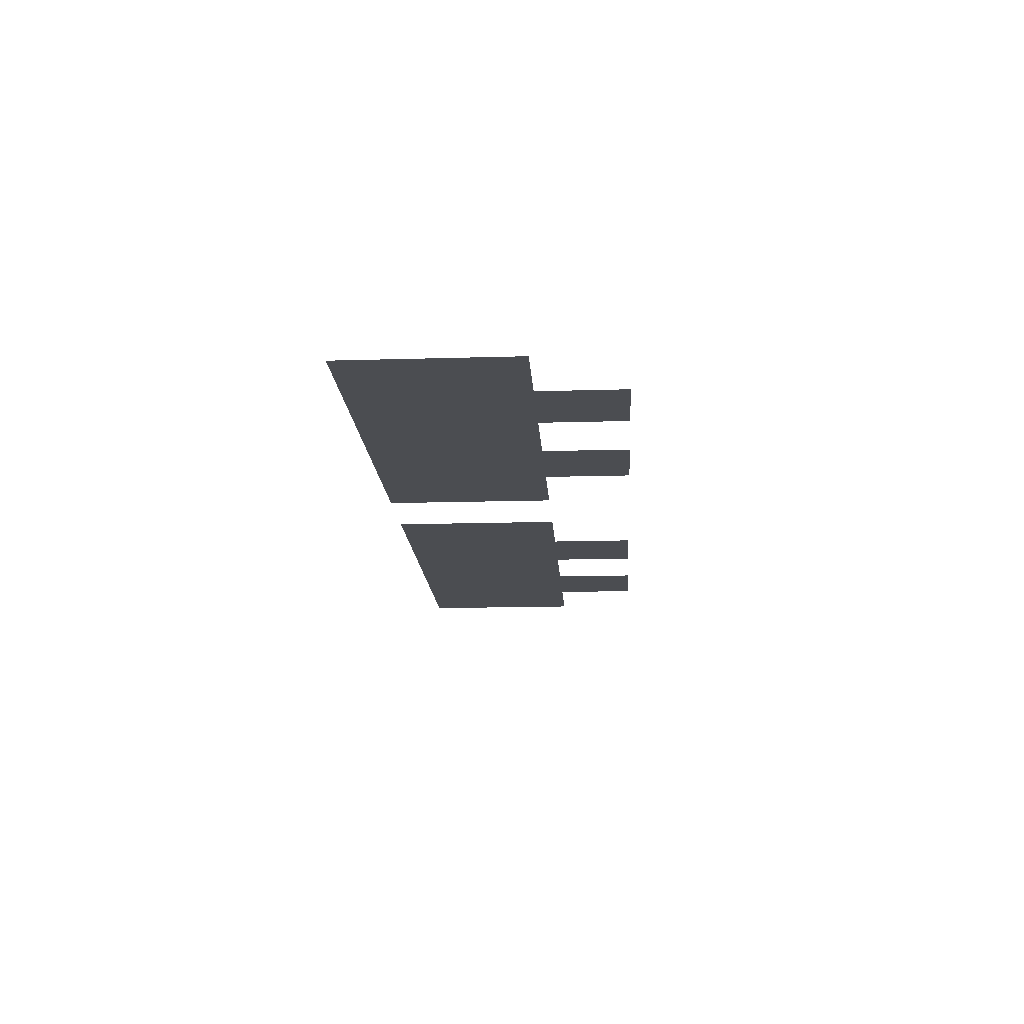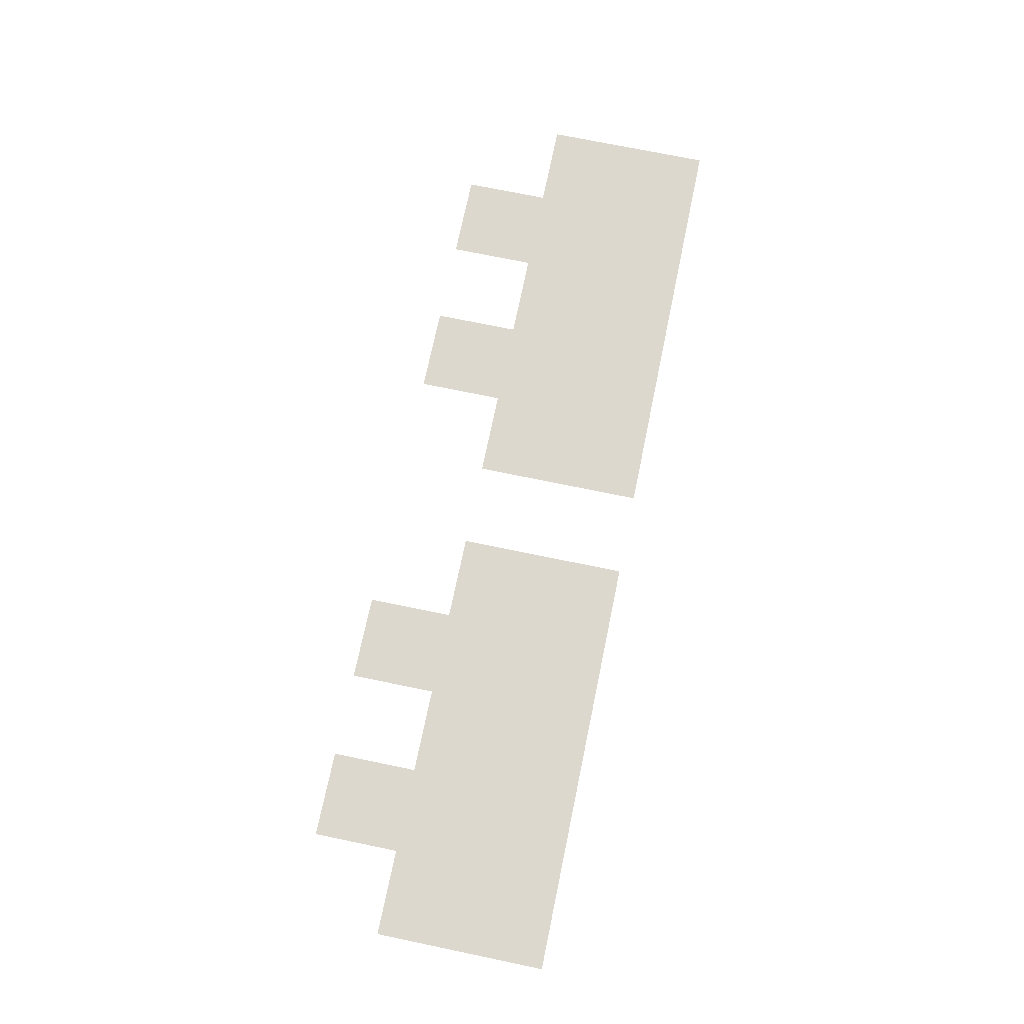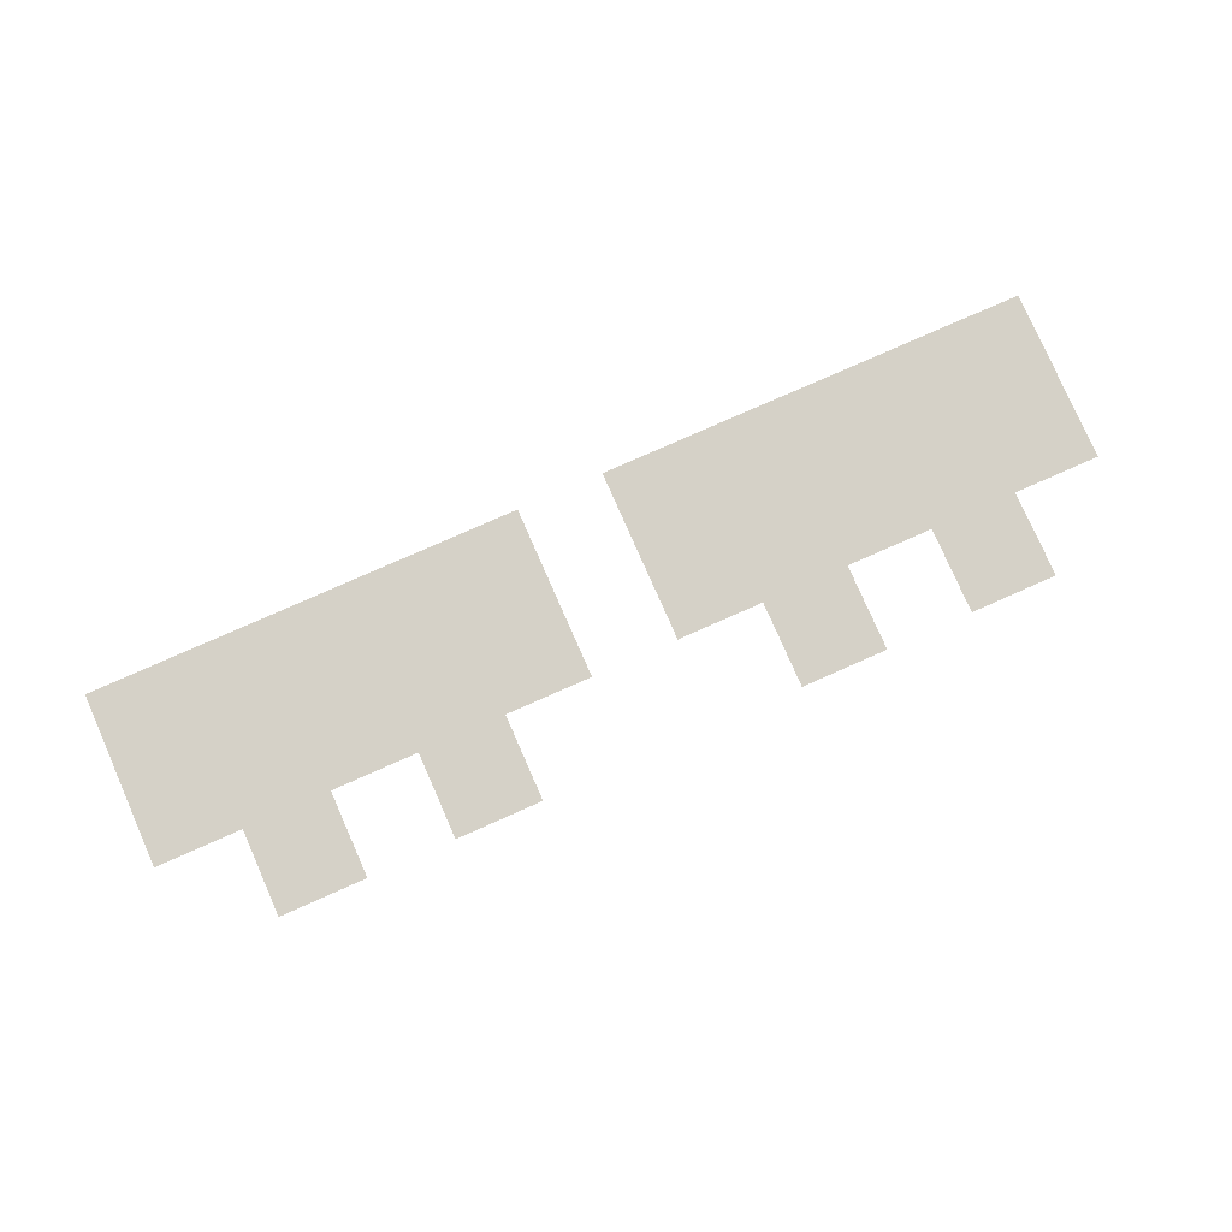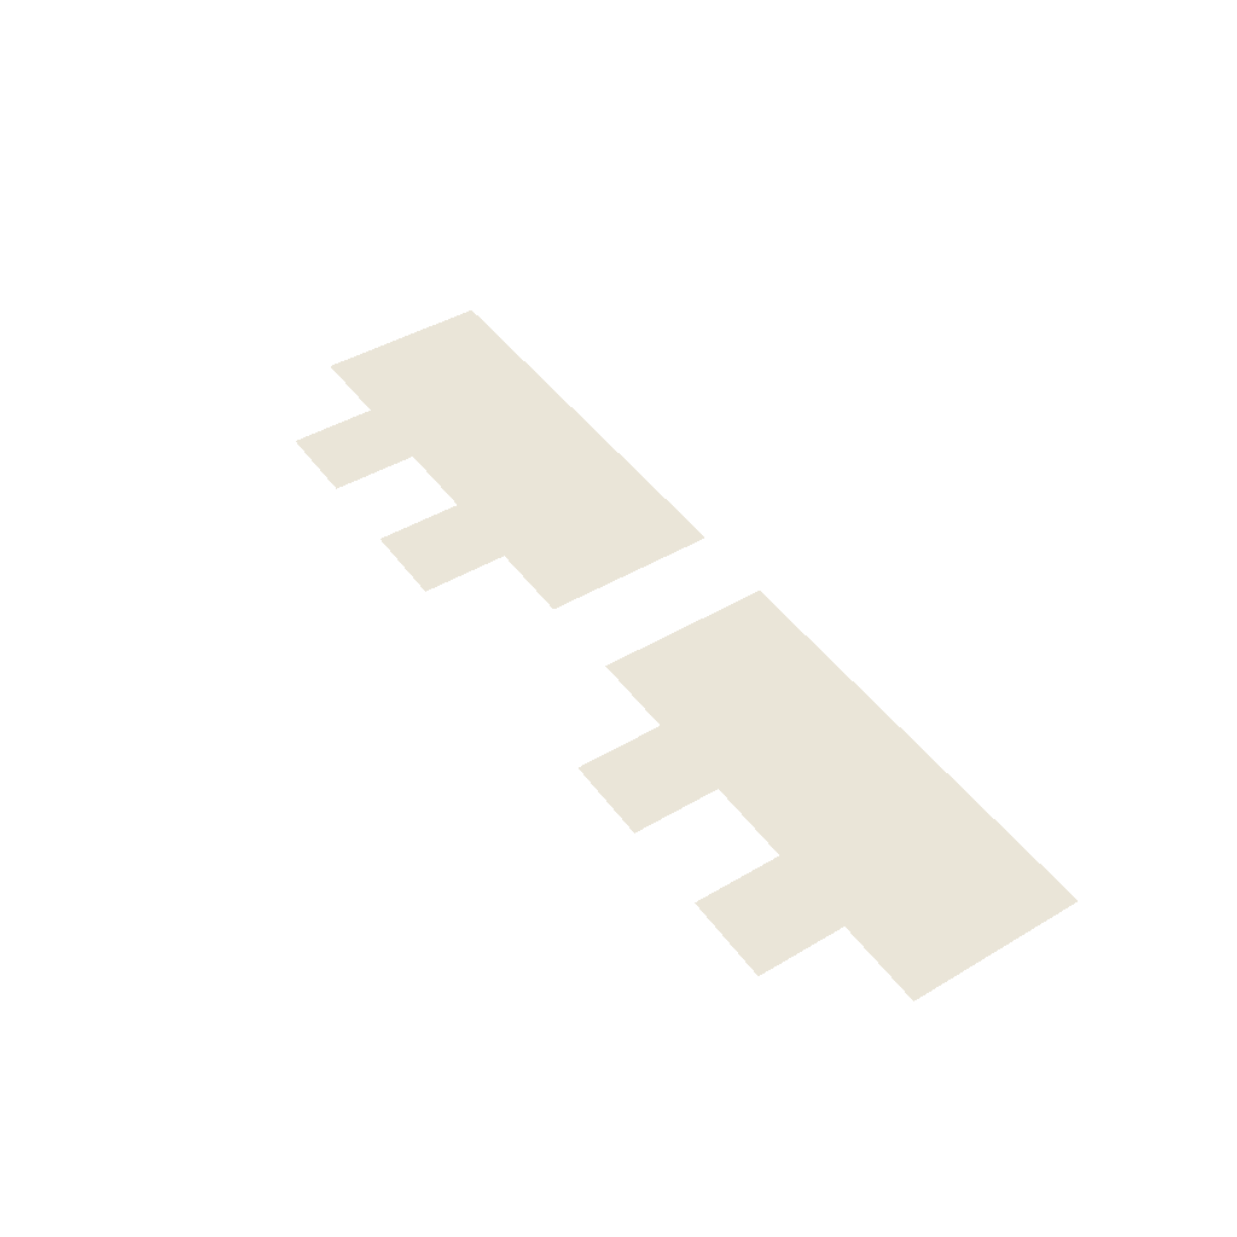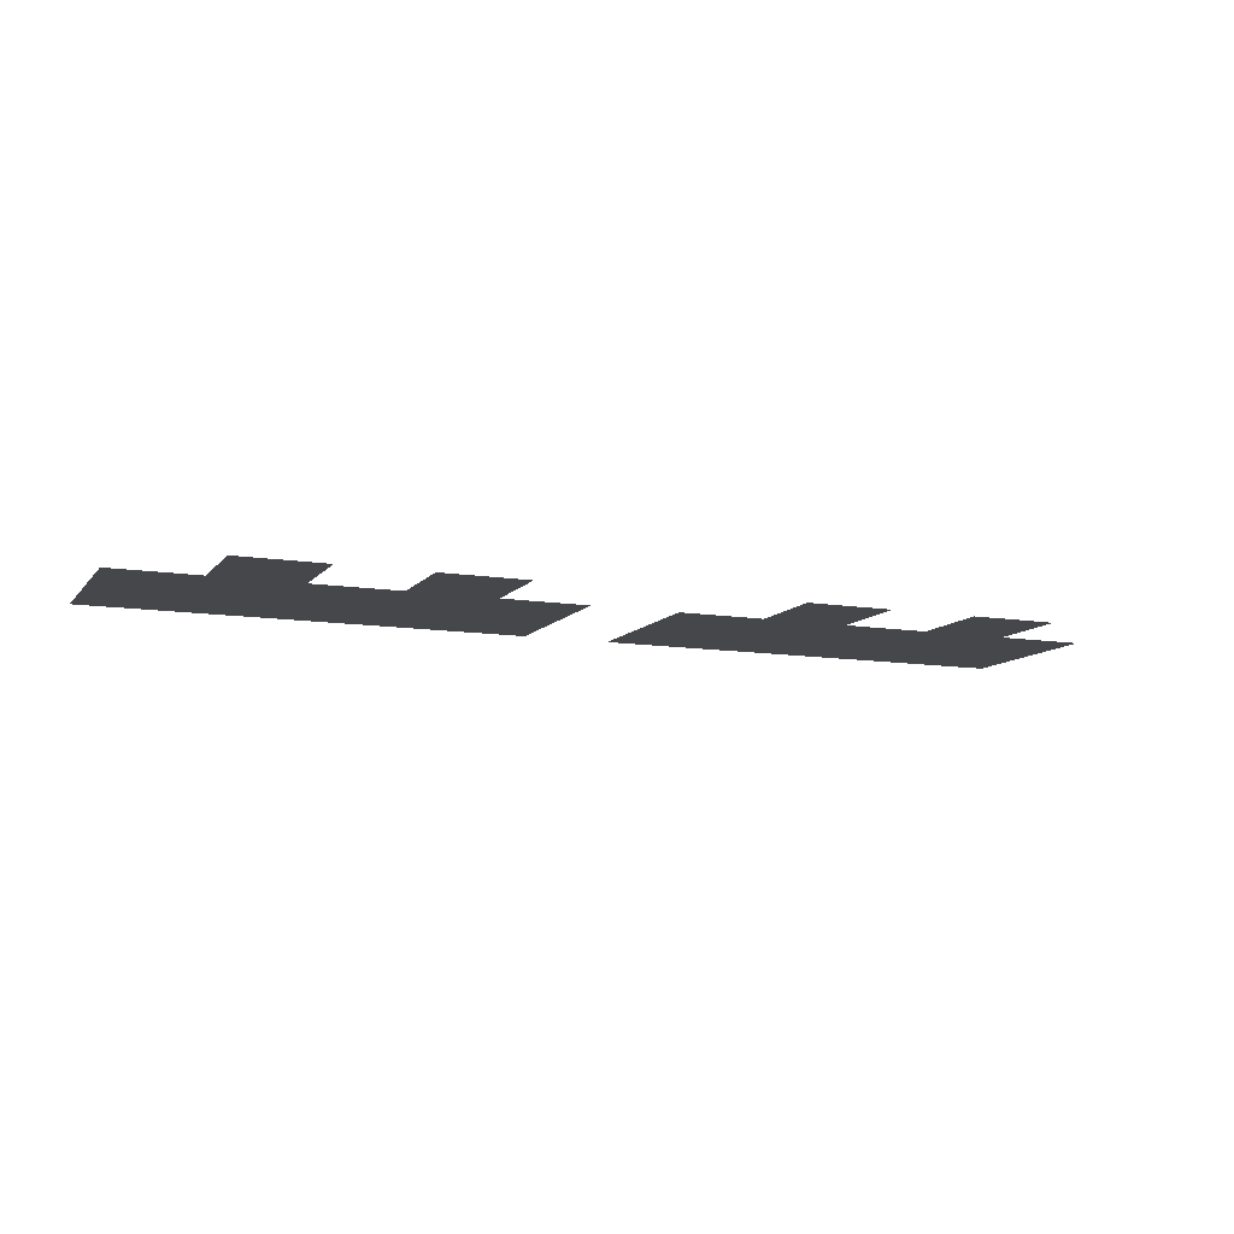
<metadata>
{"format":"obj","ext":"obj","renderer":"f3d","projection":"perspective","resolution":1024,"background":"white","views":[{"elev":-16.0,"azim":-86.5,"up":"+Z"},{"elev":72.3,"azim":101.7,"up":"+Z"},{"elev":79.4,"azim":-23.8,"up":"+Z"},{"elev":45.5,"azim":56.0,"up":"+Z"},{"elev":-10.5,"azim":-22.6,"up":"+Z"}]}
</metadata>
<code>
v -7 -1 0
v -8 -1 0
v -8 0 0
v -7 0 0
v -8 -1 0
v -9 -1 0
v -9 0 0
v -8 0 0
v -9 -1 0
v -10 -1 0
v -10 0 0
v -9 0 0
v -10 -1 0
v -11 -1 0
v -11 0 0
v -10 0 0
v -11 -1 0
v -12 -1 0
v -12 0 0
v -11 0 0
v -13 -1 0
v -14 -1 0
v -14 0 0
v -13 0 0
v -14 -1 0
v -15 -1 0
v -15 0 0
v -14 0 0
v -15 -1 0
v -16 -1 0
v -16 0 0
v -15 0 0
v -16 -1 0
v -17 -1 0
v -17 0 0
v -16 0 0
v -17 -1 0
v -18 -1 0
v -18 0 0
v -17 0 0
v -7 -2 0
v -8 -2 0
v -8 -1 0
v -7 -1 0
v -8 -2 0
v -9 -2 0
v -9 -1 0
v -8 -1 0
v -9 -2 0
v -10 -2 0
v -10 -1 0
v -9 -1 0
v -10 -2 0
v -11 -2 0
v -11 -1 0
v -10 -1 0
v -11 -2 0
v -12 -2 0
v -12 -1 0
v -11 -1 0
v -13 -2 0
v -14 -2 0
v -14 -1 0
v -13 -1 0
v -14 -2 0
v -15 -2 0
v -15 -1 0
v -14 -1 0
v -15 -2 0
v -16 -2 0
v -16 -1 0
v -15 -1 0
v -16 -2 0
v -17 -2 0
v -17 -1 0
v -16 -1 0
v -17 -2 0
v -18 -2 0
v -18 -1 0
v -17 -1 0
v -8 -3 0
v -9 -3 0
v -9 -2 0
v -8 -2 0
v -10 -3 0
v -11 -3 0
v -11 -2 0
v -10 -2 0
v -14 -3 0
v -15 -3 0
v -15 -2 0
v -14 -2 0
v -16 -3 0
v -17 -3 0
v -17 -2 0
v -16 -2 0
g DungeonEnter_mesh_0003
f 1 2 3 4
f 5 6 7 8
f 9 10 11 12
f 13 14 15 16
f 17 18 19 20
f 21 22 23 24
f 25 26 27 28
f 29 30 31 32
f 33 34 35 36
f 37 38 39 40
f 41 42 43 44
f 45 46 47 48
f 49 50 51 52
f 53 54 55 56
f 57 58 59 60
f 61 62 63 64
f 65 66 67 68
f 69 70 71 72
f 73 74 75 76
f 77 78 79 80
f 81 82 83 84
f 85 86 87 88
f 89 90 91 92
f 93 94 95 96

</code>
